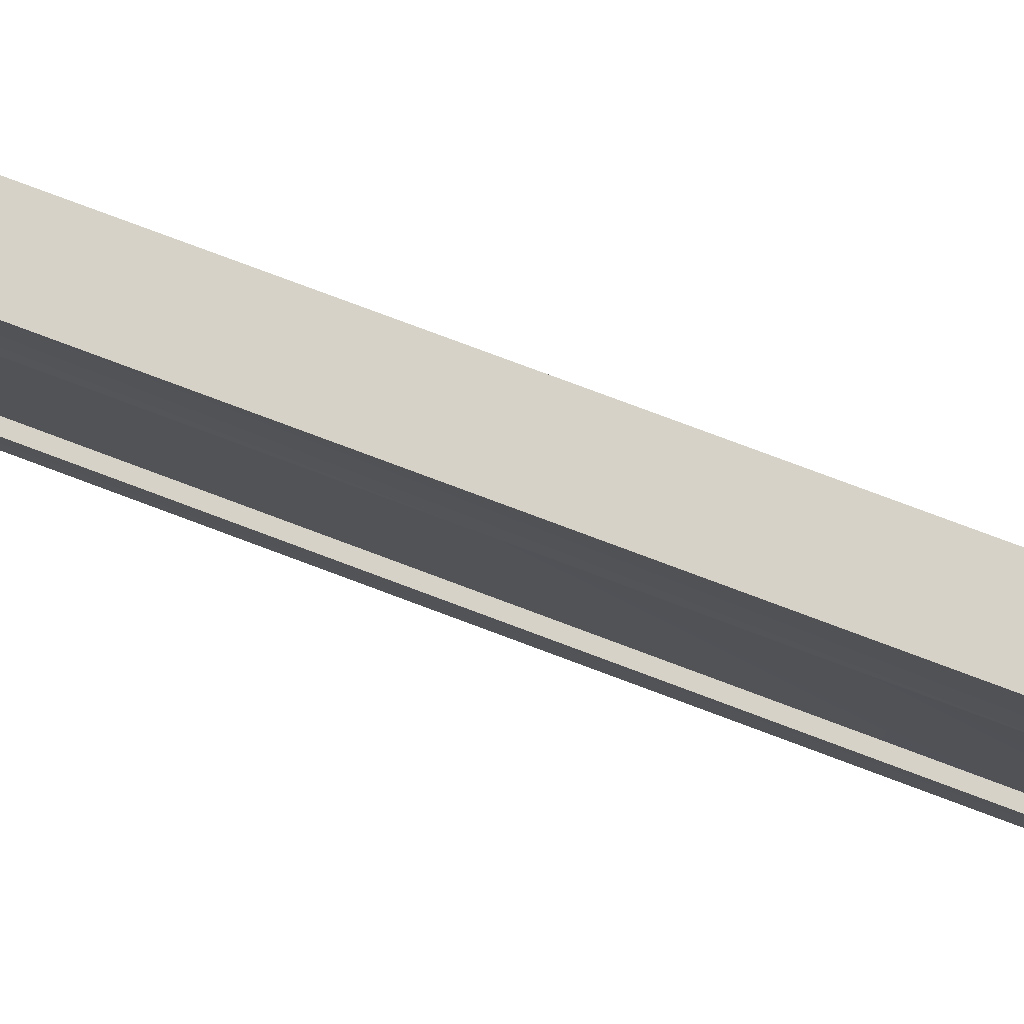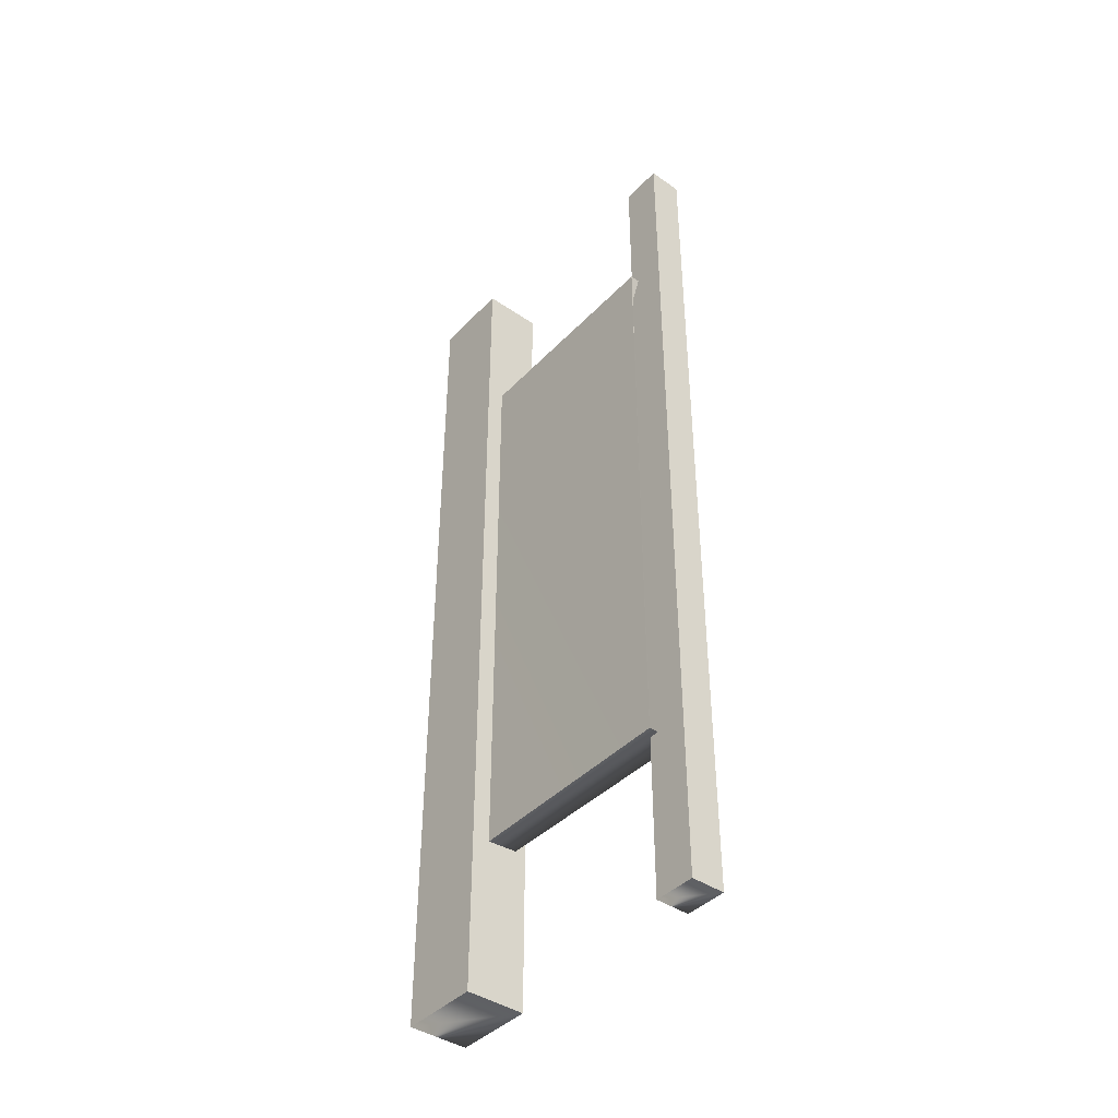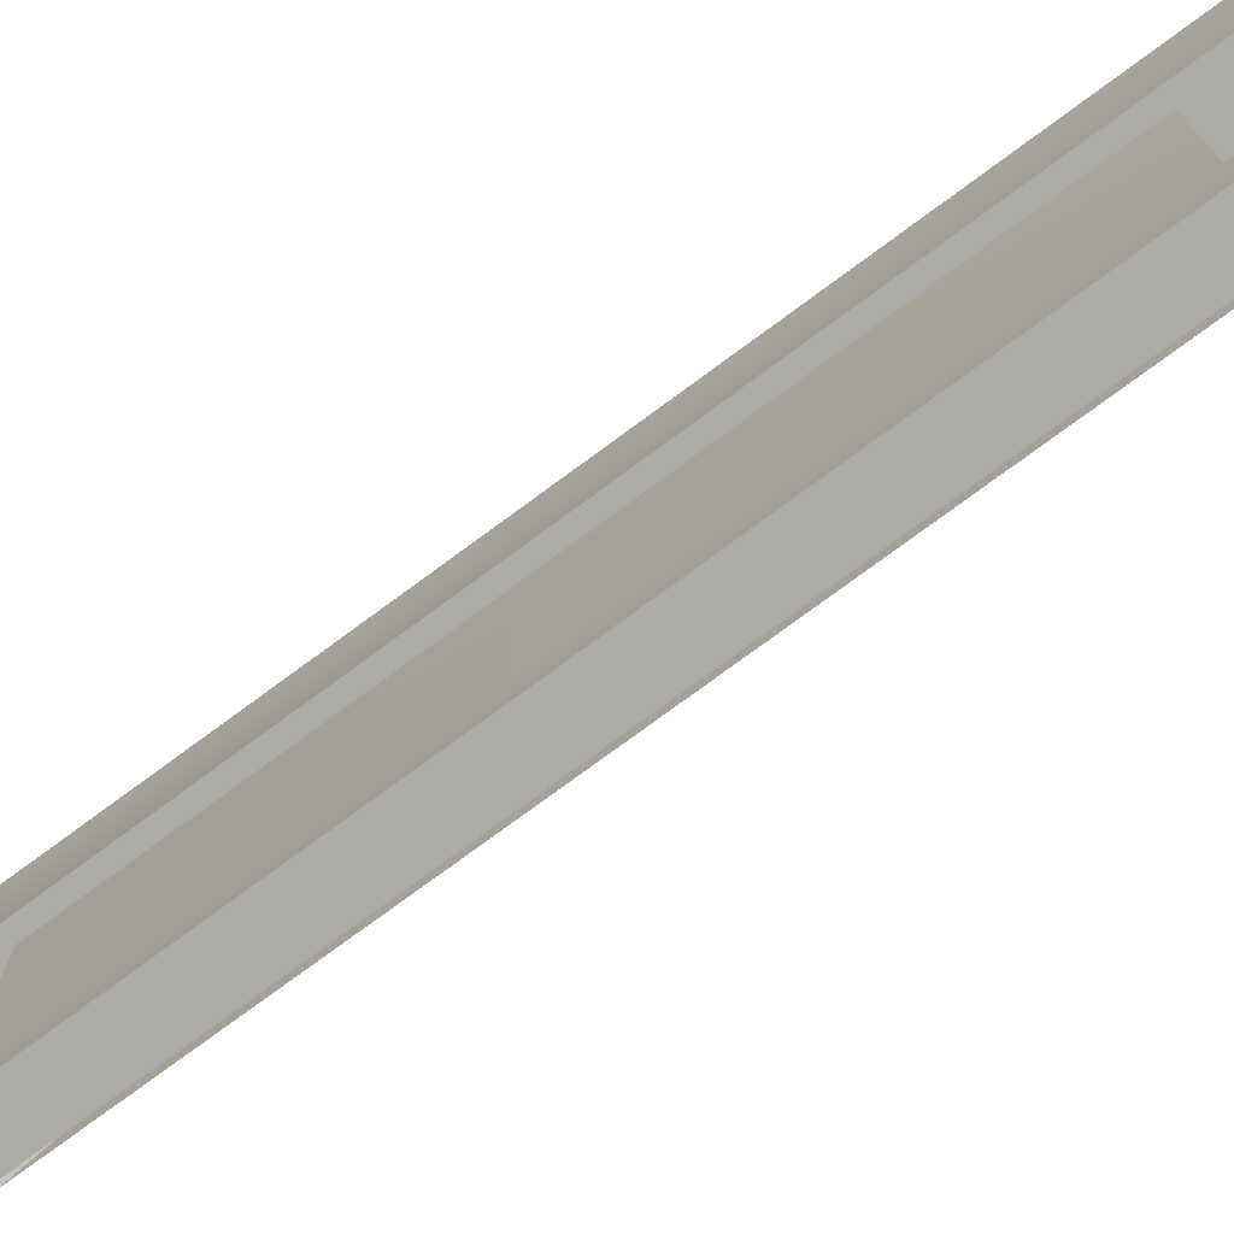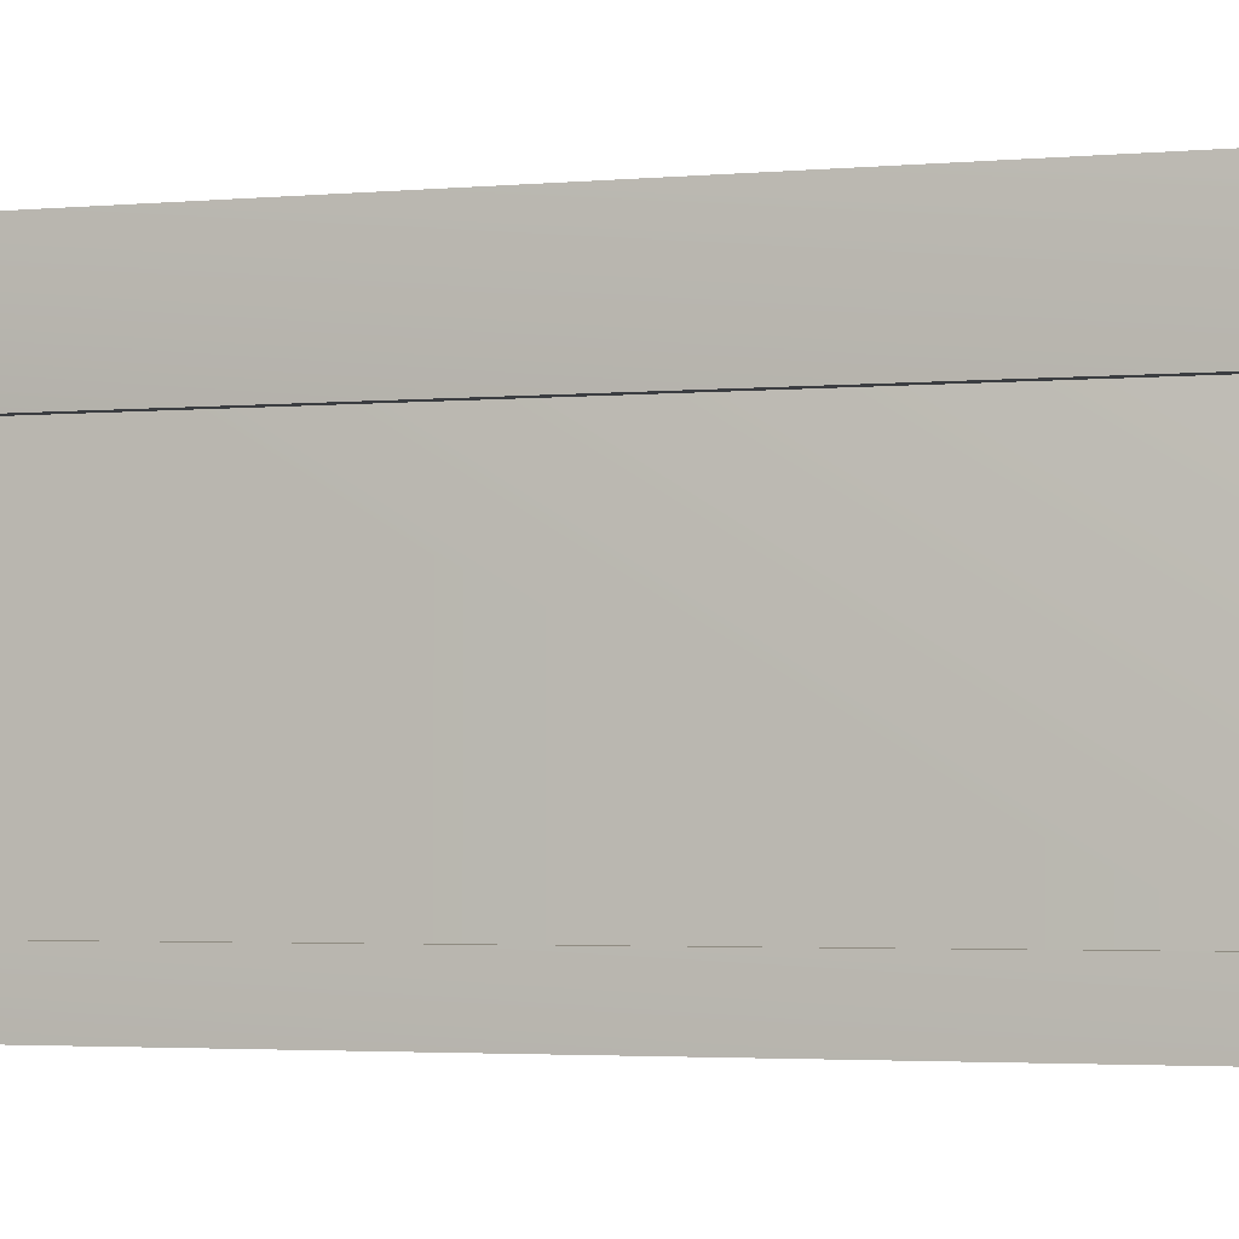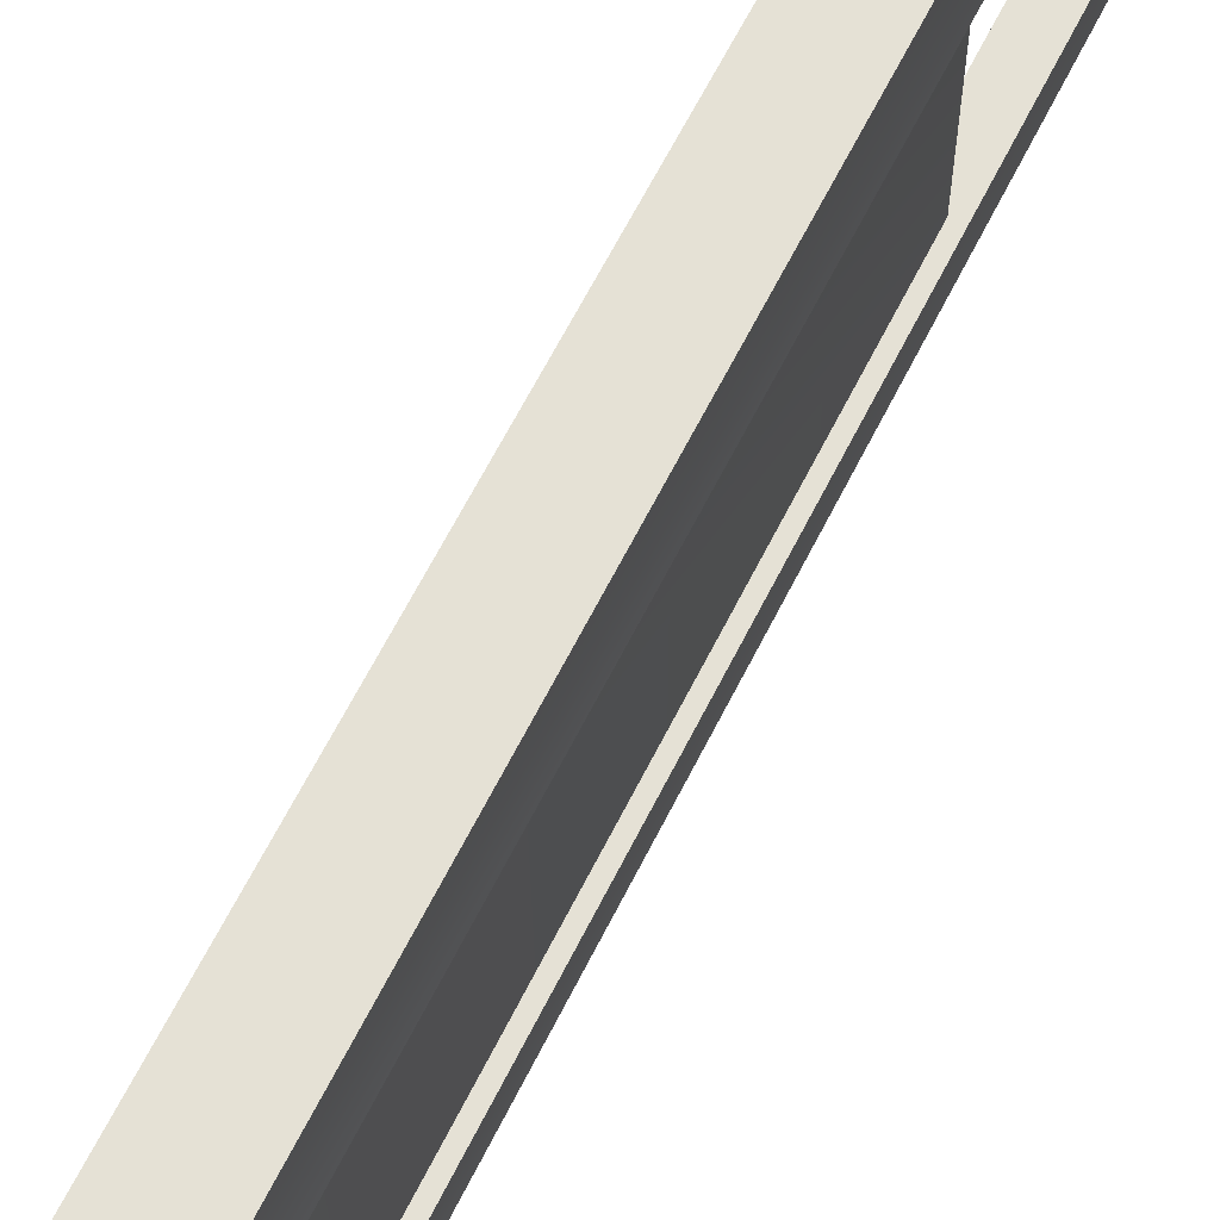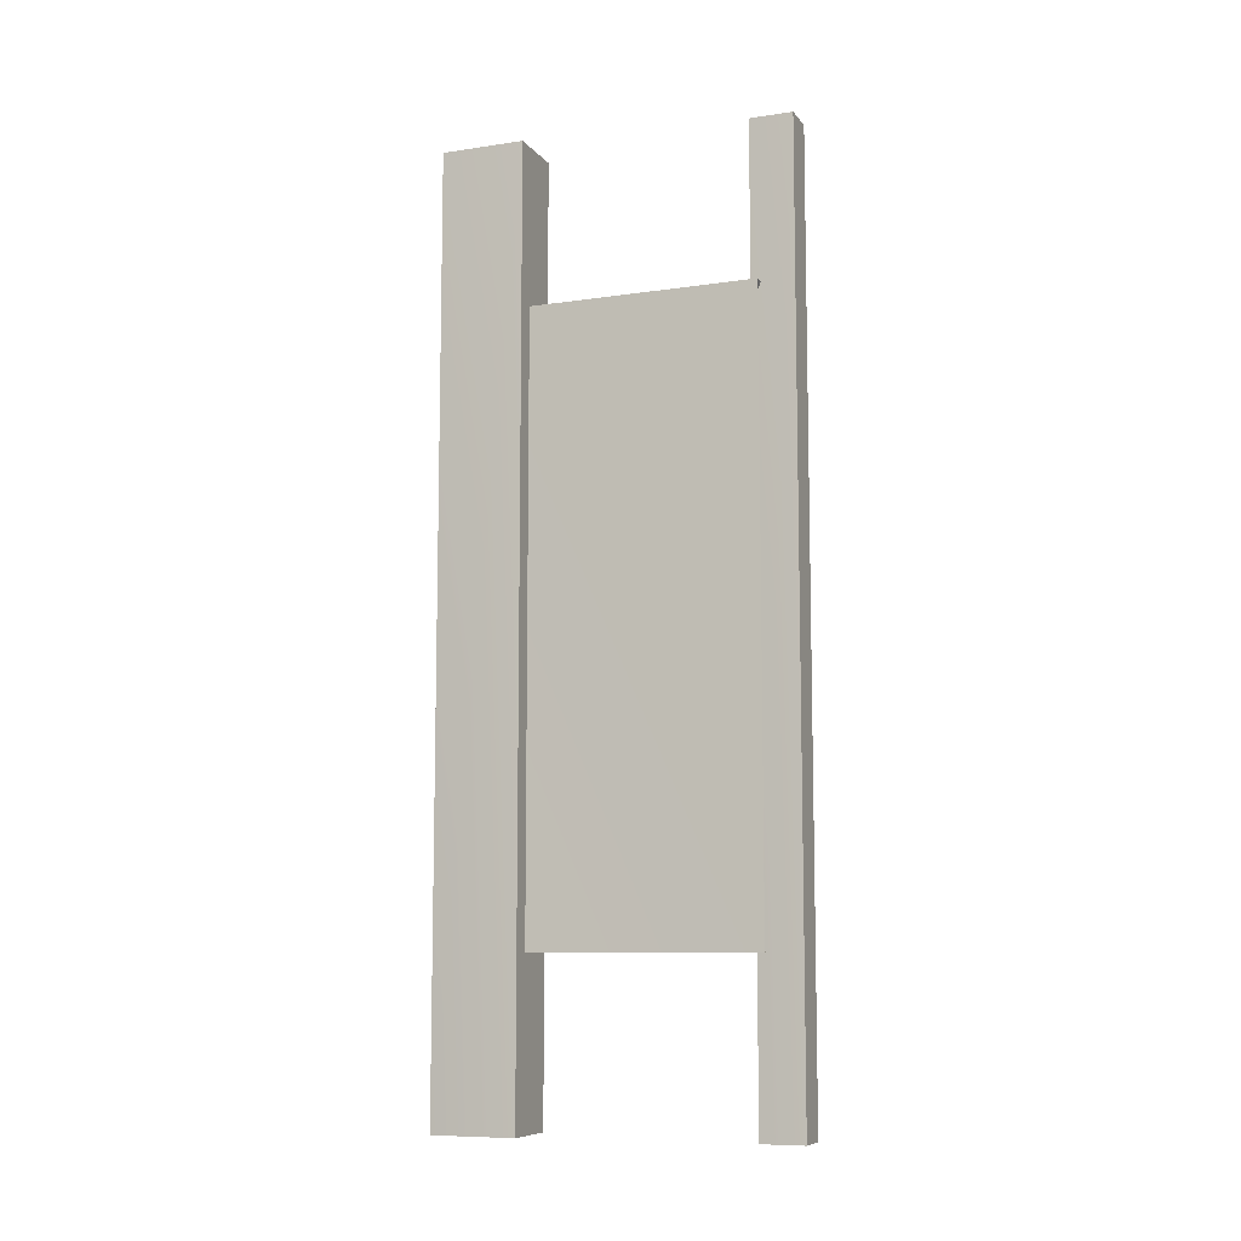
<metadata>
{"format":"obj","ext":"obj","renderer":"f3d","projection":"perspective","resolution":1024,"background":"white","views":[{"elev":78.5,"azim":110.5,"up":"+Y"},{"elev":-41.8,"azim":-39.5,"up":"+Z"},{"elev":-76.5,"azim":126.4,"up":"+Y"},{"elev":-2.5,"azim":110.5,"up":"+Y"},{"elev":65.0,"azim":26.8,"up":"+Y"},{"elev":-8.8,"azim":-68.4,"up":"+Z"}]}
</metadata>
<code>
g Box03
v 3.301 -4.489 0.0003014
v 3.301 4.49 0.0003014
v -3.301 4.49 0.0003014
v -3.301 -4.489 0.0003014
v 3.301 -4.489 -98.8
v -3.301 -4.489 -98.8
v -3.301 4.49 -98.8
v 3.301 4.49 -98.8
v 3.301 -4.489 0.0003014
v -3.301 -4.489 0.0003014
v -3.301 -4.489 -98.8
v 3.301 -4.489 -98.8
v -3.301 4.49 0.0003014
v -3.301 -4.489 -98.8
v -3.301 4.49 0.0003014
v 3.301 4.49 0.0003014
v 3.301 4.49 -98.8
v -3.301 4.49 -98.8
v 3.301 4.49 0.0003014
v 3.301 -4.489 -98.8
v 3.301 -32.24 0.0003014
v 3.301 -27.68 0.0003014
v -0.395 -27.68 0.0003014
v -0.395 -32.24 0.0003014
v 3.301 -32.24 -98.8
v -0.395 -32.24 -98.8
v -0.395 -27.68 -98.8
v 3.301 -27.68 -98.8
v 3.301 -32.24 0.0003014
v -0.395 -32.24 0.0003014
v -0.395 -32.24 -98.8
v 3.301 -32.24 -98.8
v -0.395 -27.68 0.0003014
v -0.395 -32.24 -98.8
v -0.395 -27.68 0.0003014
v 3.301 -27.68 0.0003014
v 3.301 -27.68 -98.8
v -0.395 -27.68 -98.8
v 3.301 -27.68 0.0003014
v 3.301 -32.24 -98.8
v -1.298 0.005173 -16.86
v -1.298 0.005173 -81.48
v -1.449 -28.77 -81.41
v -1.449 -28.77 -16.86
v 2.214 -28.77 -81.27
v 2.051 0.005173 -81.26
v 2.051 0.005173 -16.86
v 2.214 -28.77 -16.86
v -1.449 -28.77 -81.41
v -1.298 0.005173 -81.48
v 2.214 -28.77 -16.86
v 2.051 0.005173 -16.86
v -1.449 -28.77 -16.86
v 2.214 -28.77 -16.86
v -1.298 0.005173 -81.48
f 3 1 2
f 1 3 4
f 7 5 6
f 5 7 8
f 11 9 10
f 9 11 12
f 7 4 13
f 4 7 14
f 17 15 16
f 15 17 18
f 20 19 1
f 19 20 8
f 23 21 22
f 21 23 24
f 27 25 26
f 25 27 28
f 31 29 30
f 29 31 32
f 27 24 33
f 24 27 34
f 37 35 36
f 35 37 38
f 40 39 21
f 39 40 28
f 43 41 42
f 41 43 44
f 47 45 46
f 45 47 48
f 49 46 45
f 50 46 49
f 42 51 52
f 55 53 54

</code>
